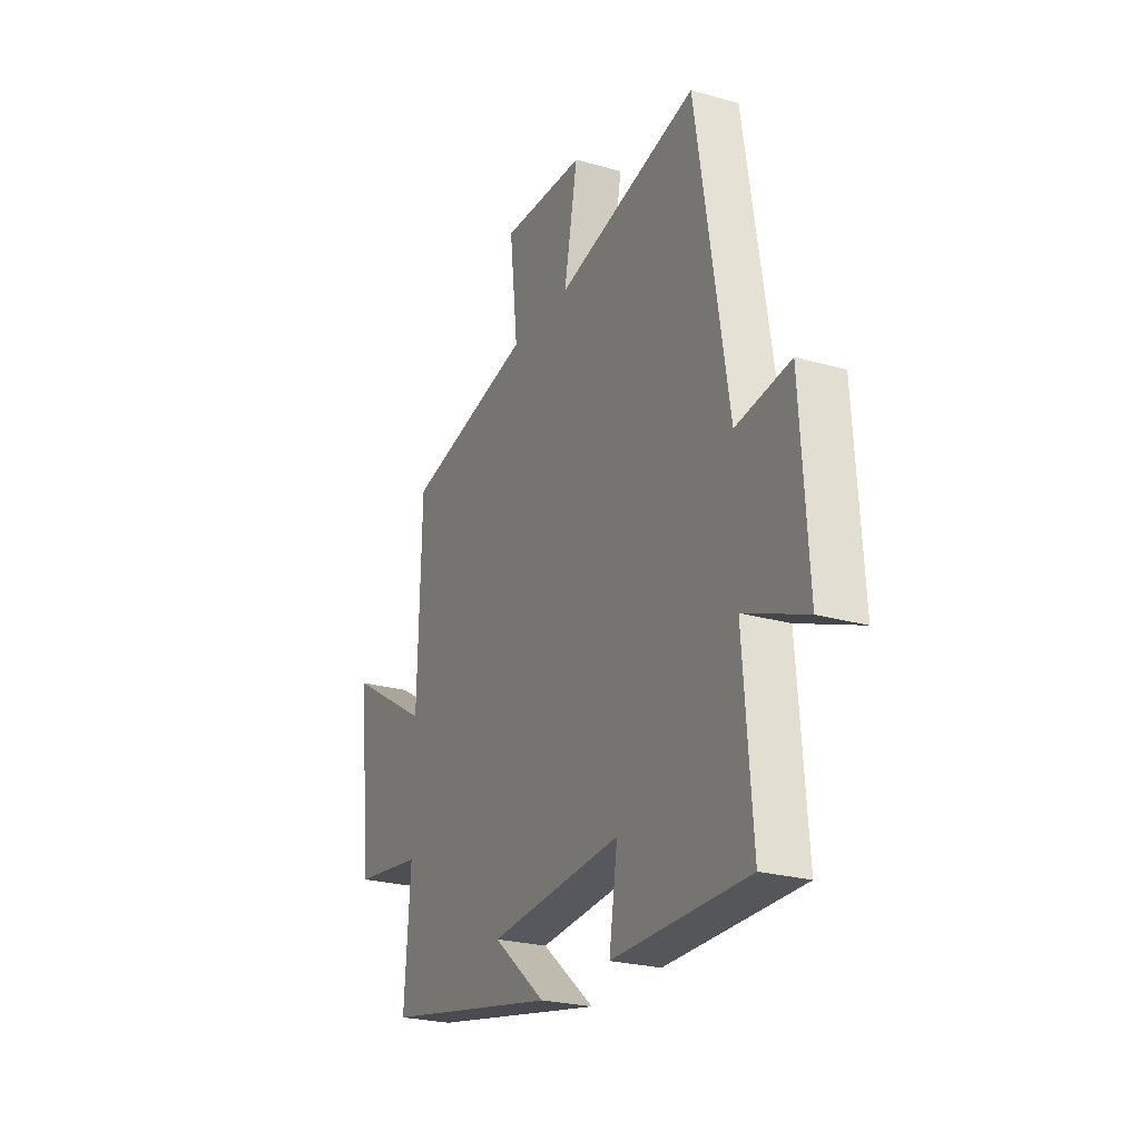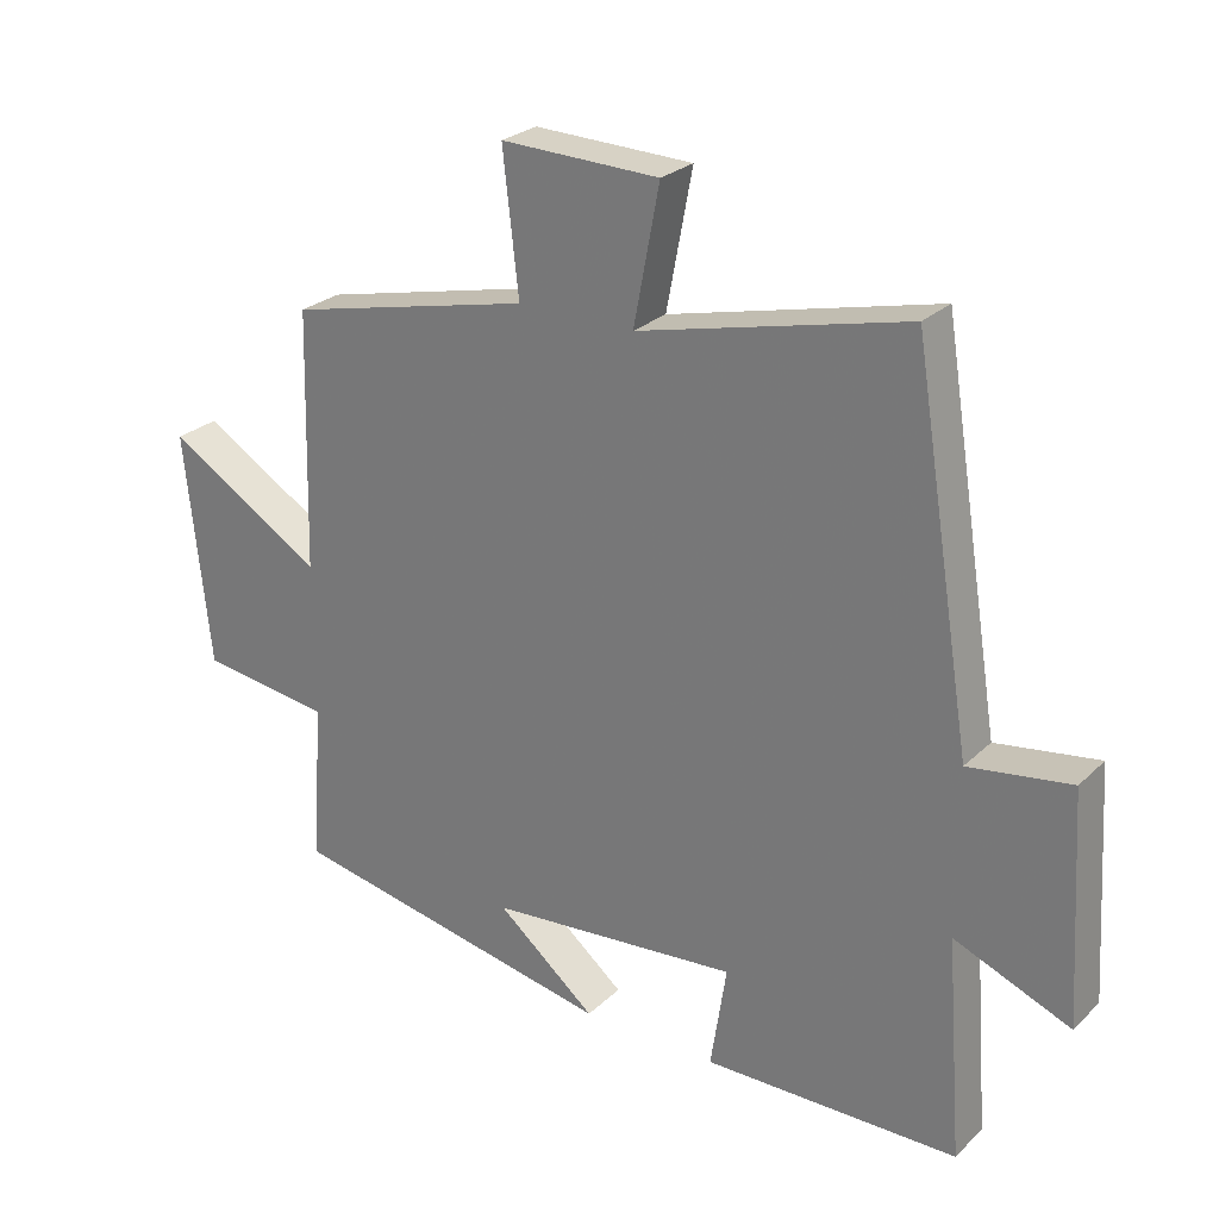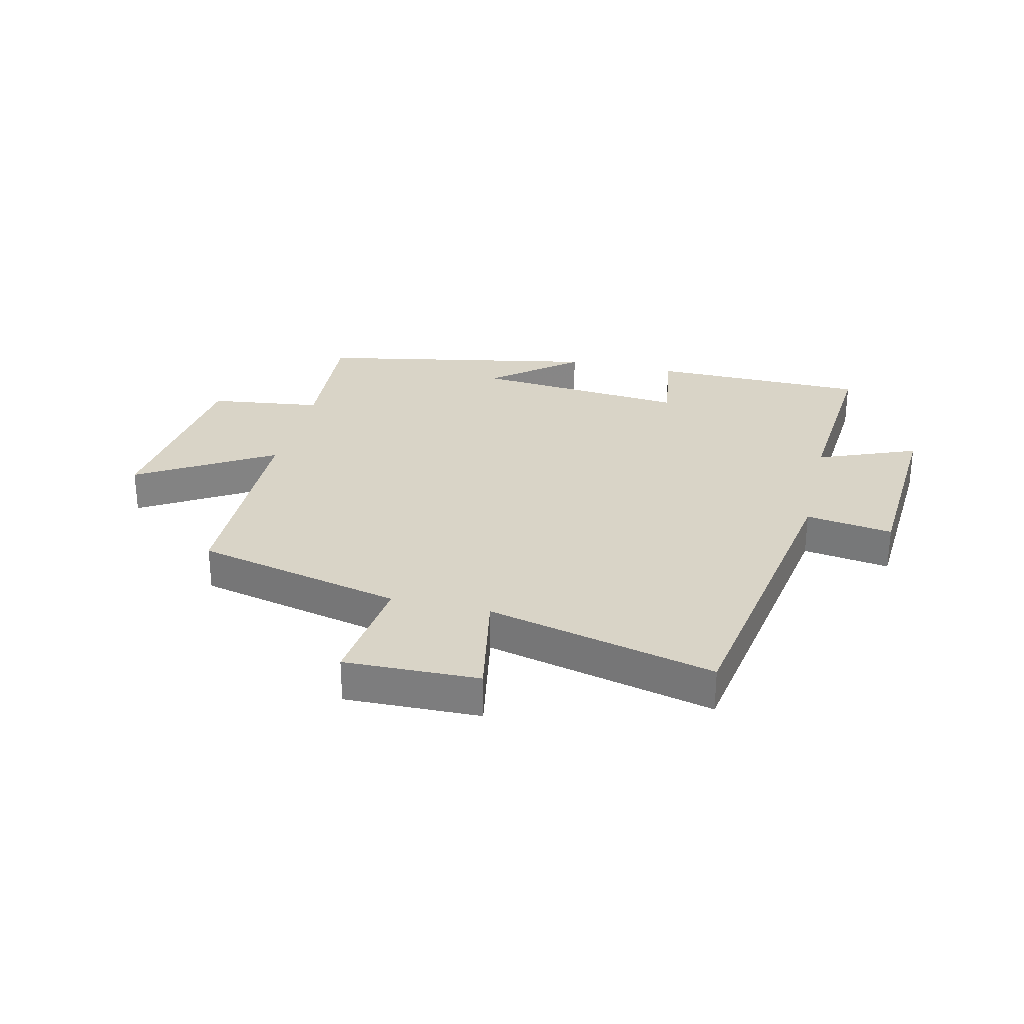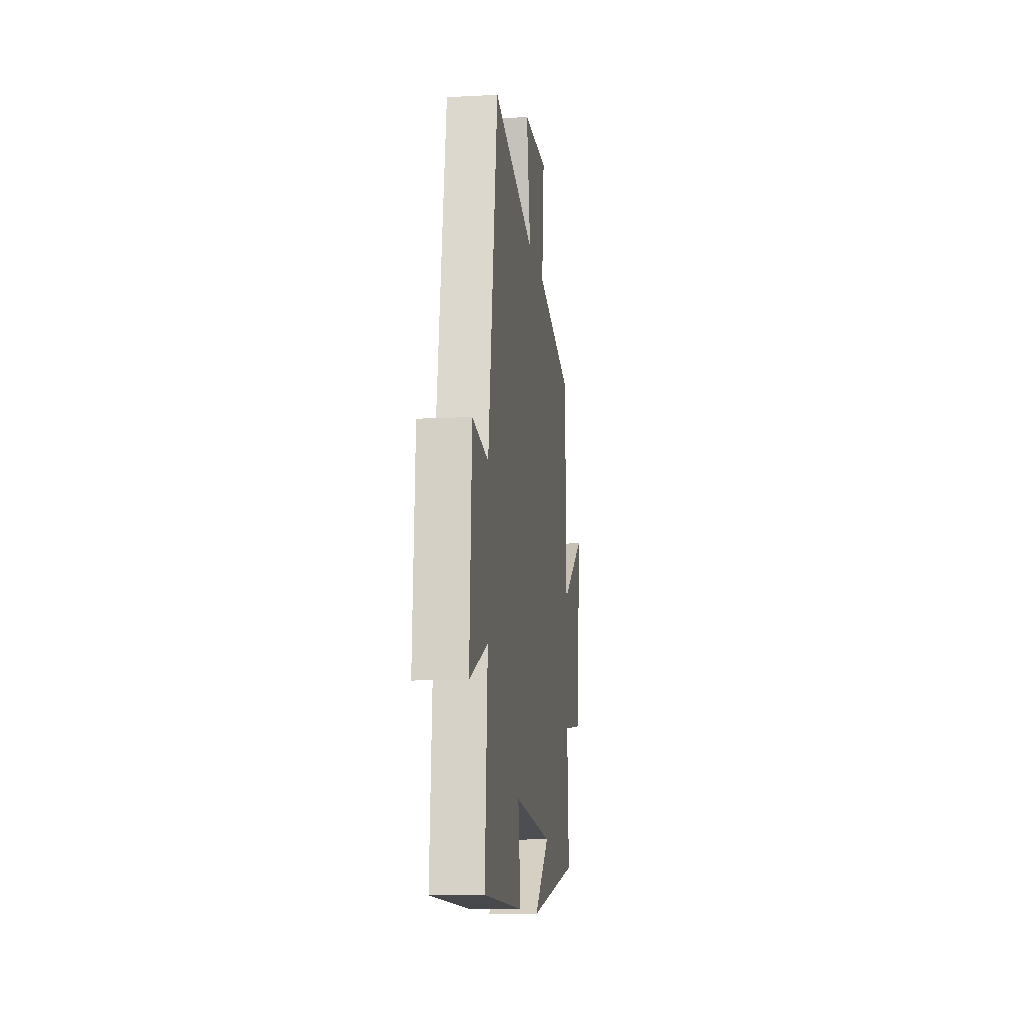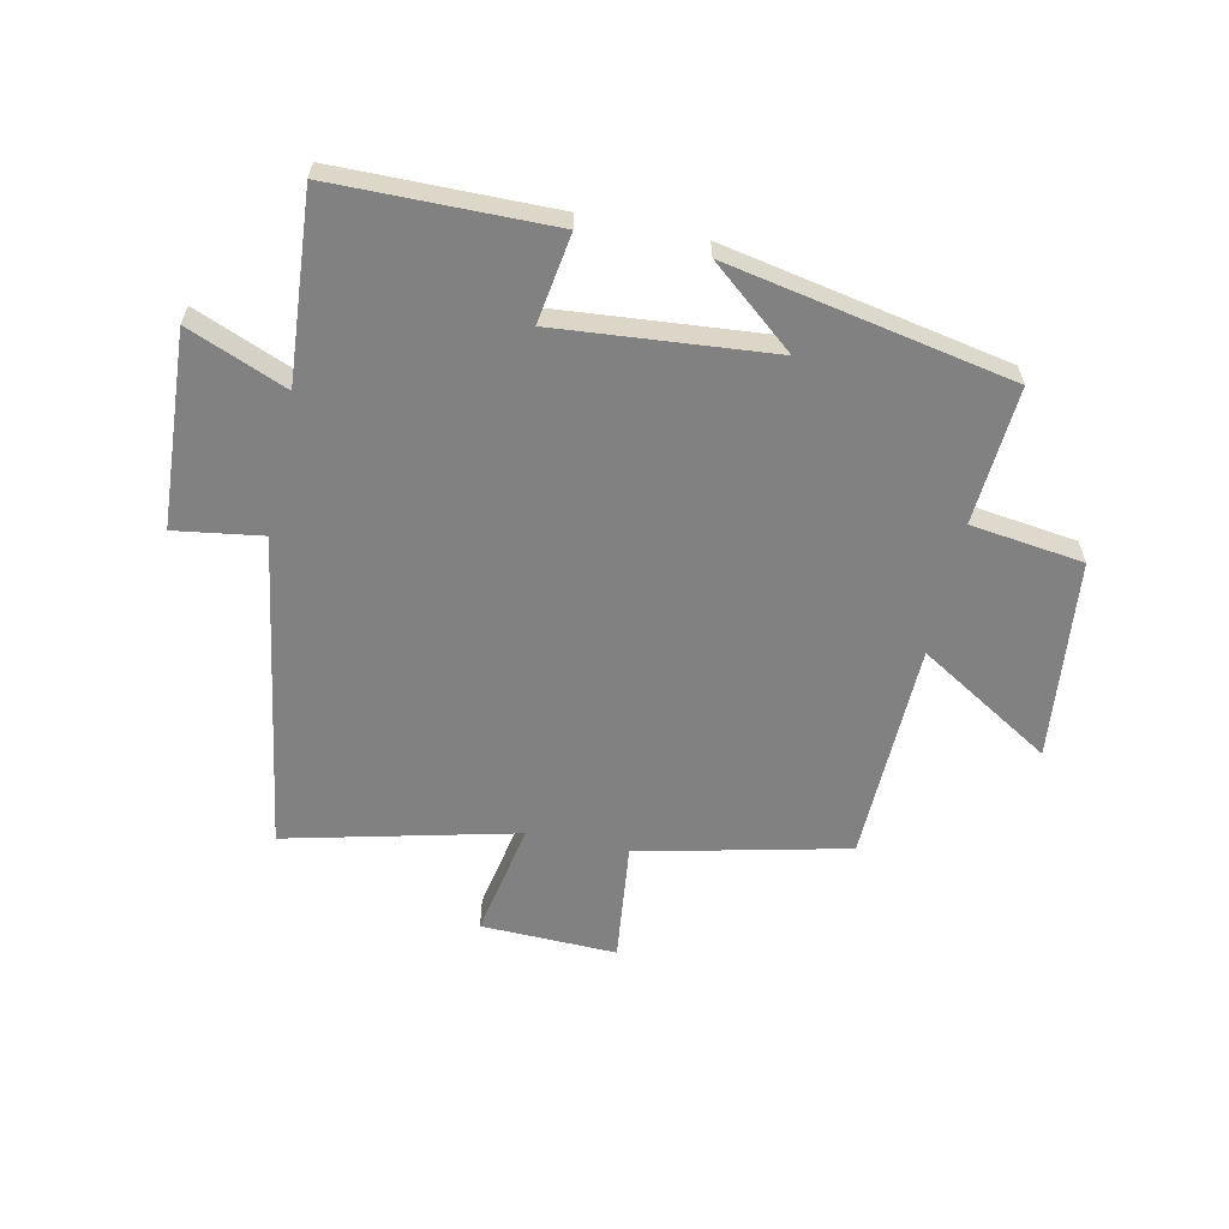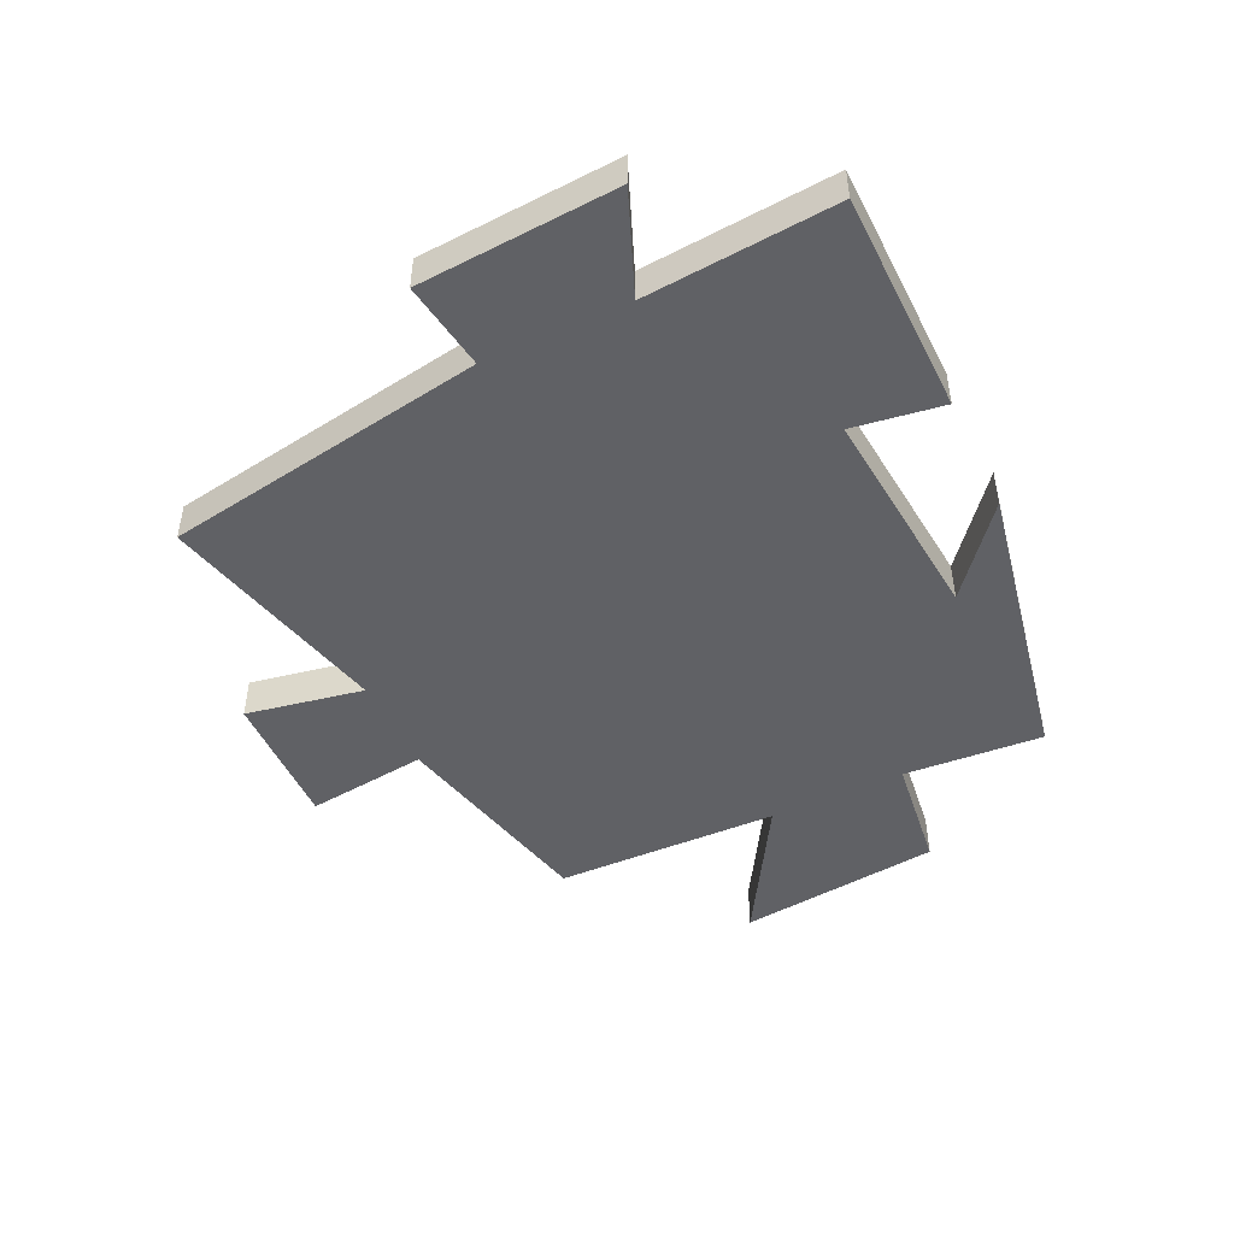
<metadata>
{"format":"obj","ext":"obj","renderer":"f3d","projection":"perspective","resolution":1024,"background":"white","views":[{"elev":-24.6,"azim":64.9,"up":"+Z"},{"elev":26.1,"azim":34.8,"up":"+Z"},{"elev":28.6,"azim":13.4,"up":"+Y"},{"elev":-11.7,"azim":97.1,"up":"+Z"},{"elev":-60.4,"azim":167.9,"up":"+Y"},{"elev":-47.8,"azim":115.6,"up":"+Y"}]}
</metadata>
<code>
v 0.524 0.07 -0.496
v 0.157 0.07 -0.5
v 0.18 0.07 -0.35
v -0.182 0.07 -0.382
v -0.039 0.07 -0.5
v -0.517 0.07 -0.407
v -0.5 0.07 -0.176
v -0.69 0.07 -0.151
v -0.726 0.07 0.185
v -0.5 0.07 0.048
v -0.49 0.07 0.419
v -0.139 0.07 0.5
v -0.162 0.07 0.701
v 0.066 0.07 0.695
v 0.029 0.07 0.5
v 0.414 0.07 0.593
v 0.5 0.07 0.058
v 0.647 0.07 0.08
v 0.667 0.07 -0.248
v 0.5 0.07 -0.18
v 0.524 0 -0.496
v 0.157 0 -0.5
v 0.18 0 -0.35
v -0.182 0 -0.382
v -0.039 0 -0.5
v -0.517 0 -0.407
v -0.5 0 -0.176
v -0.69 0 -0.151
v -0.726 0 0.185
v -0.5 0 0.048
v -0.49 0 0.419
v -0.139 0 0.5
v -0.162 0 0.701
v 0.066 0 0.695
v 0.029 0 0.5
v 0.414 0 0.593
v 0.5 0 0.058
v 0.647 0 0.08
v 0.667 0 -0.248
v 0.5 0 -0.18
f 17 18 19 20
f 15 16 17 20
f 15 20 1
f 12 13 14 15
f 12 15 1
f 11 12 1
f 10 11 1
f 7 8 9 10
f 4 5 6 7
f 3 4 7 10
f 1 2 3
f 1 3 10
f 40 39 38 37
f 40 37 36 35
f 21 40 35
f 35 34 33 32
f 21 35 32
f 21 32 31
f 21 31 30
f 30 29 28 27
f 27 26 25 24
f 30 27 24 23
f 23 22 21
f 30 23 21
f 1 21 22 2
f 2 22 23 3
f 3 23 24 4
f 4 24 25 5
f 5 25 26 6
f 6 26 27 7
f 7 27 28 8
f 8 28 29 9
f 9 29 30 10
f 10 30 31 11
f 11 31 32 12
f 12 32 33 13
f 13 33 34 14
f 14 34 35 15
f 15 35 36 16
f 16 36 37 17
f 17 37 38 18
f 18 38 39 19
f 19 39 40 20
f 20 40 21 1

</code>
